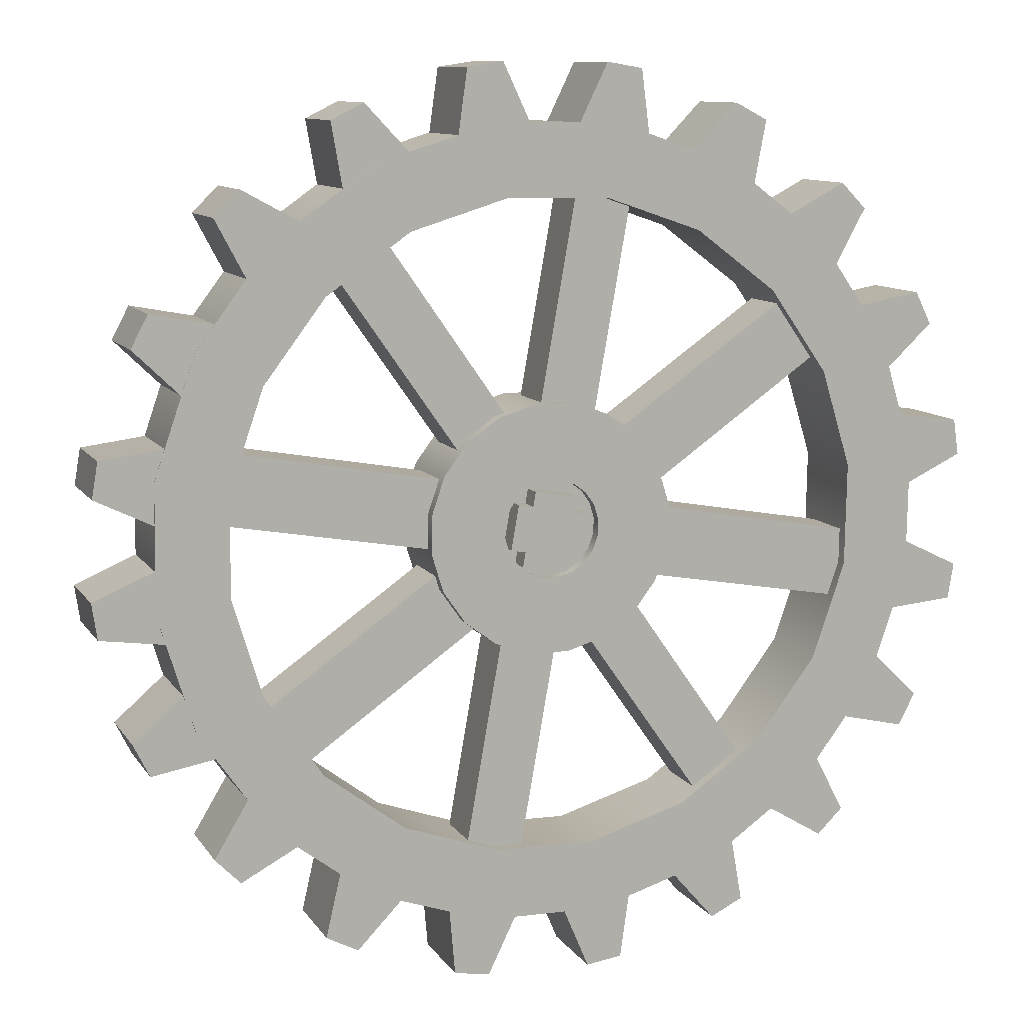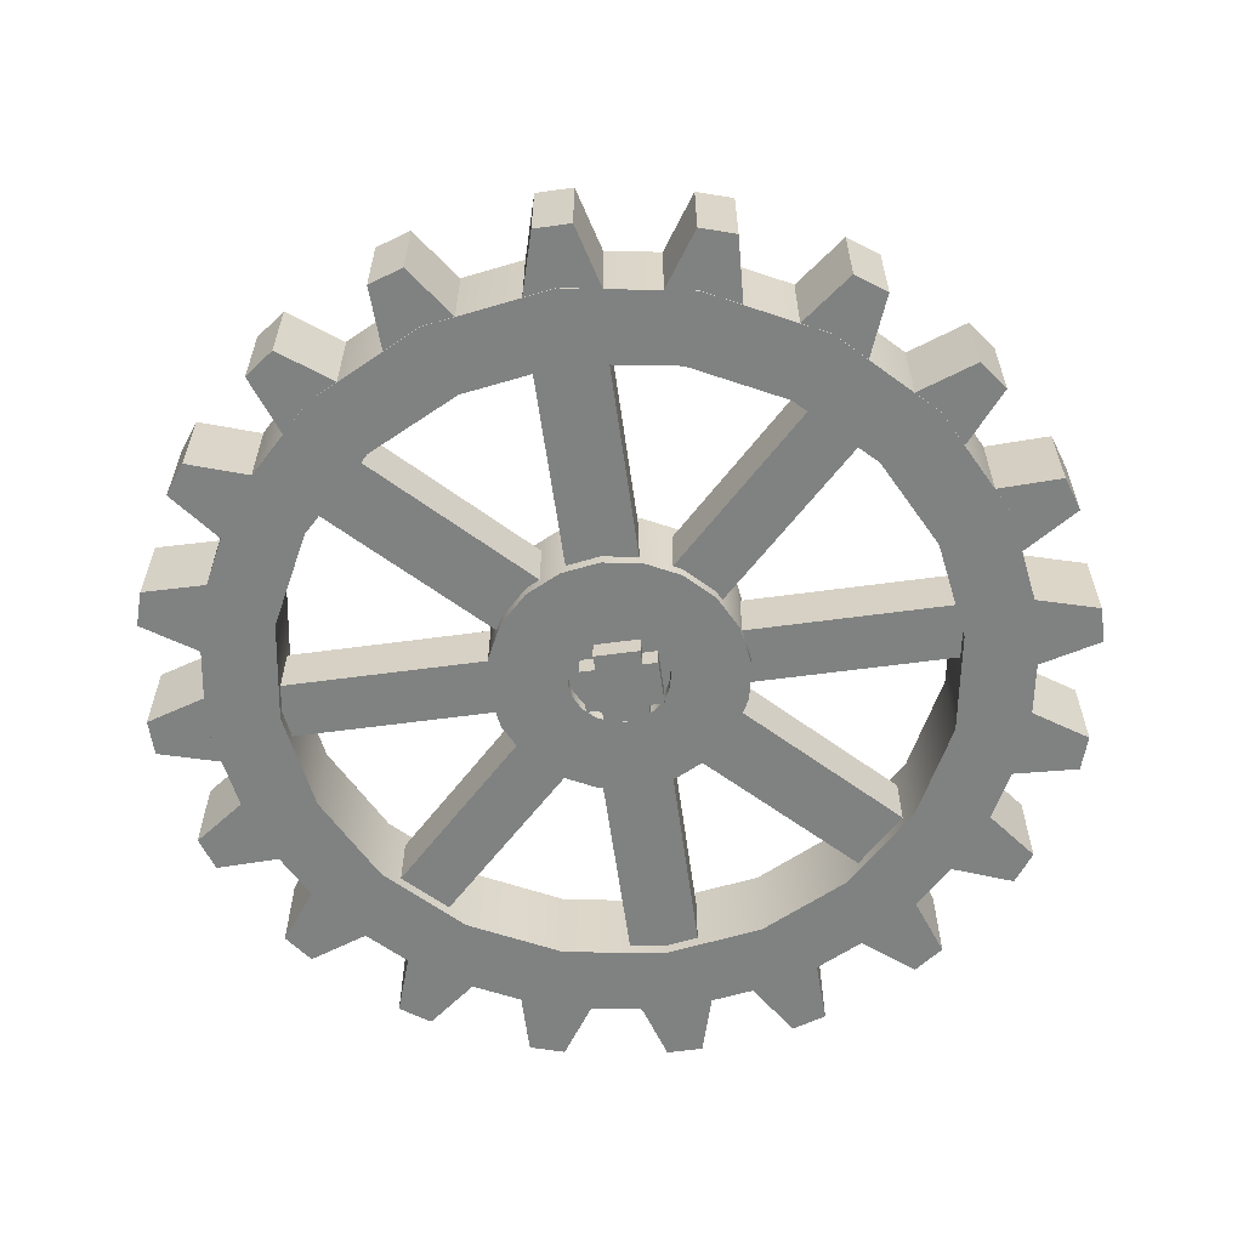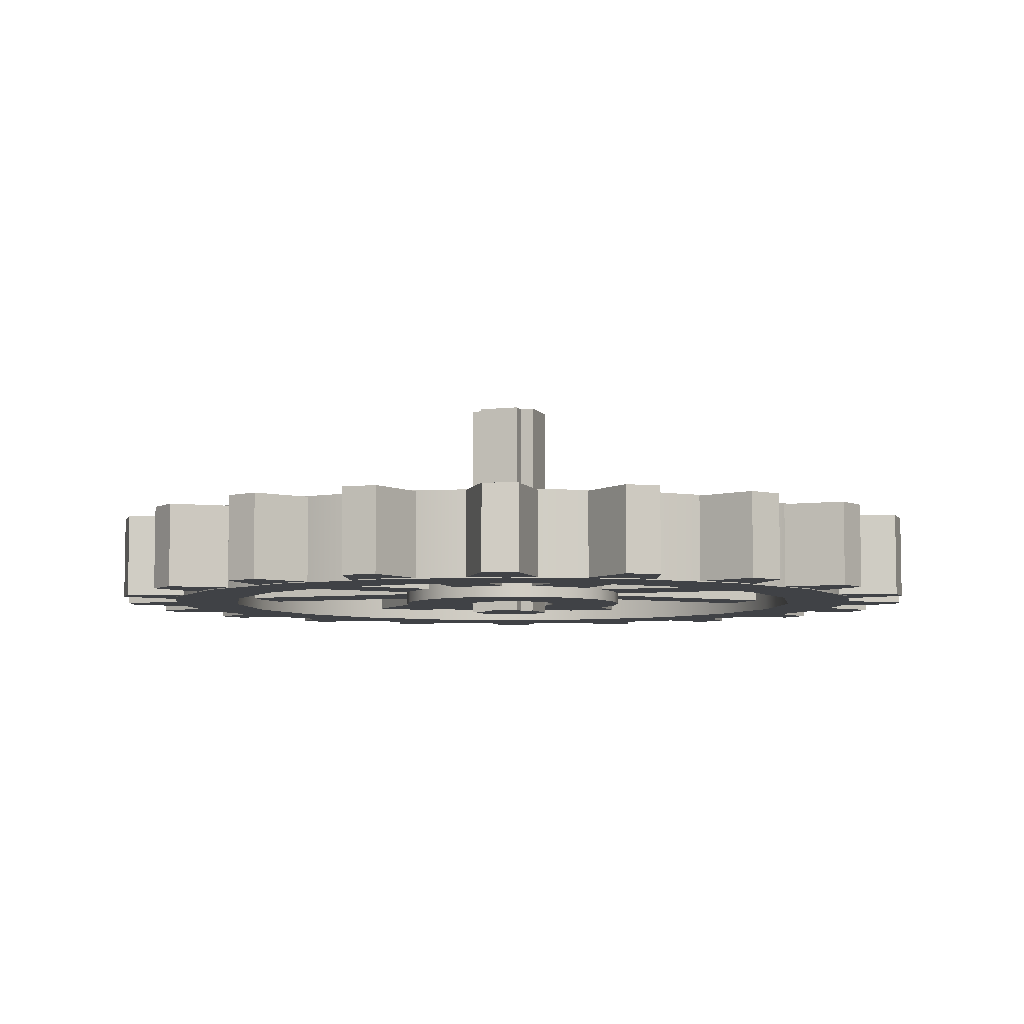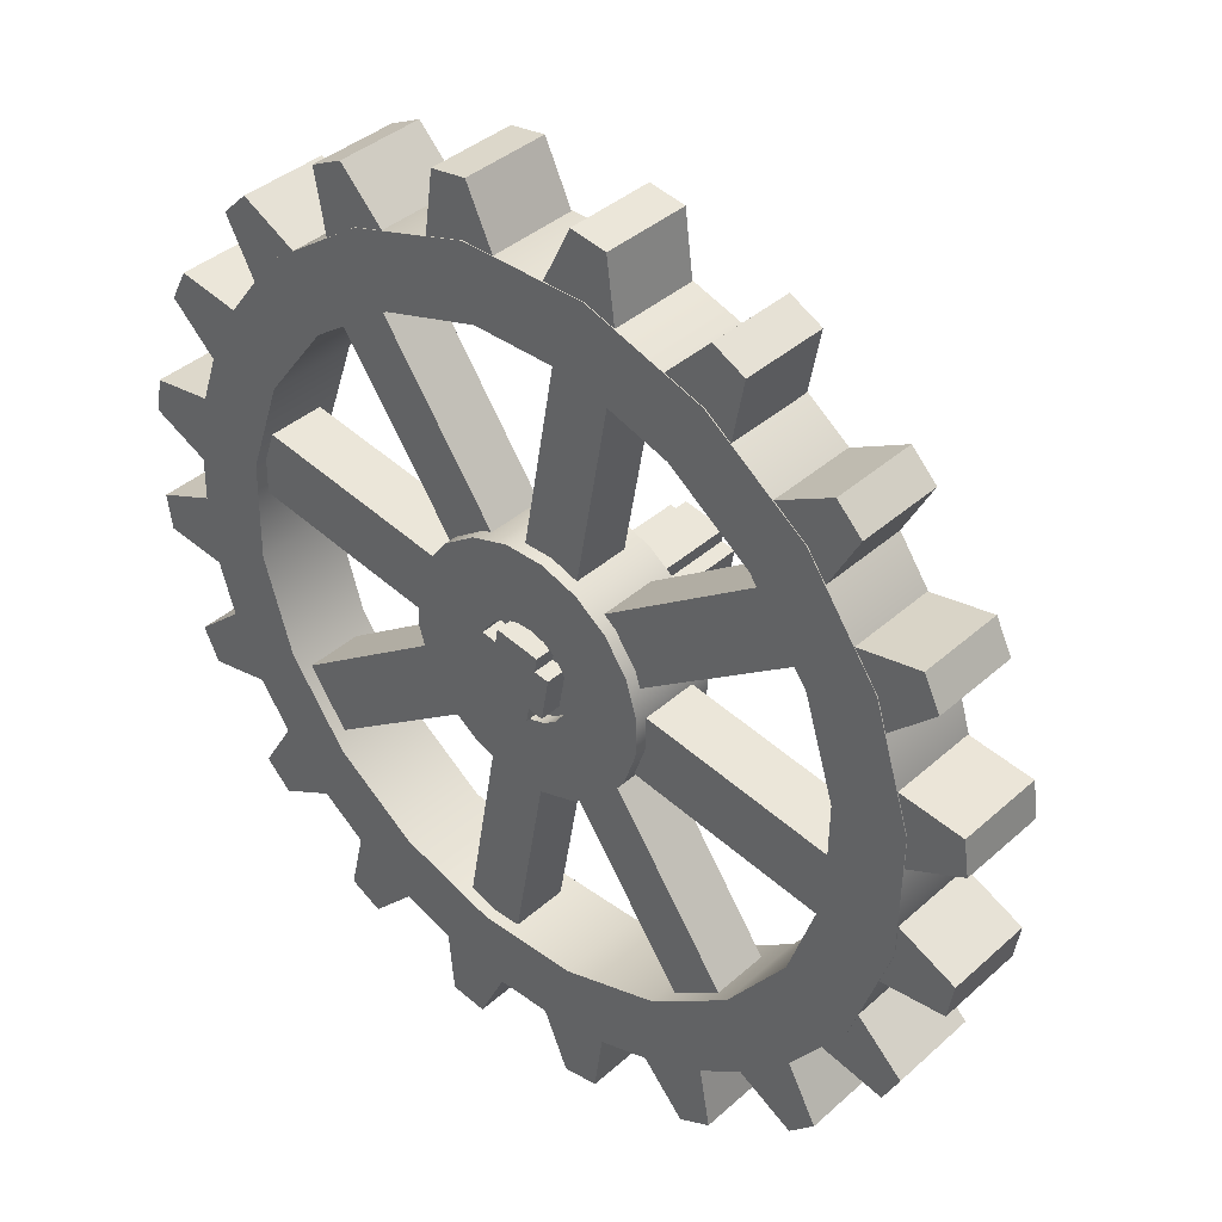
<metadata>
{"format":"obj","ext":"obj","renderer":"f3d","projection":"perspective","resolution":1024,"background":"white","views":[{"elev":10.3,"azim":159.9,"up":"+Y"},{"elev":-60.3,"azim":-72.1,"up":"+Z"},{"elev":-6.3,"azim":-151.1,"up":"+Z"},{"elev":38.6,"azim":-138.2,"up":"+Y"}]}
</metadata>
<code>
v 0.3603 0.8339 0.7062
v 0.346 0.8193 0.7062
v 0.7284 0.4783 0.7062
v 0.7142 0.4637 0.7062
v 0.7284 0.4783 0.6567
v 0.7142 0.4637 0.6567
v 0.3603 0.8339 0.6567
v 0.346 0.8193 0.6567
v 0.6986 0.528 0.6567
v 0.6986 0.528 0.7062
v 0.6626 0.4912 0.7062
v 0.6626 0.4912 0.6567
v 0.408 0.8086 0.6567
v 0.408 0.8086 0.7062
v 0.372 0.7718 0.7062
v 0.372 0.7718 0.6567
v 0.7885 0.6785 0.7062
v 0.7851 0.6986 0.7062
v 0.2845 0.5896 0.7062
v 0.2811 0.6098 0.7062
v 0.2845 0.5896 0.6567
v 0.2811 0.6098 0.6567
v 0.7885 0.6785 0.6567
v 0.7851 0.6986 0.6567
v 0.3422 0.5847 0.6567
v 0.3422 0.5847 0.7062
v 0.3336 0.6354 0.7062
v 0.3336 0.6354 0.6567
v 0.74 0.6548 0.6567
v 0.74 0.6548 0.7062
v 0.7314 0.7055 0.7062
v 0.7314 0.7055 0.6567
v 0.2838 0.6956 0.7062
v 0.2808 0.6754 0.7062
v 0.7907 0.6244 0.7062
v 0.7877 0.6042 0.7062
v 0.7907 0.6244 0.6567
v 0.7877 0.6042 0.6567
v 0.2838 0.6956 0.6567
v 0.2808 0.6754 0.6567
v 0.7373 0.6469 0.6567
v 0.7373 0.6469 0.7062
v 0.7298 0.596 0.7062
v 0.7298 0.596 0.6567
v 0.3373 0.7032 0.6567
v 0.3373 0.7032 0.7062
v 0.3298 0.6523 0.7062
v 0.3298 0.6523 0.6567
v 0.7216 0.8216 0.7062
v 0.707 0.8359 0.7062
v 0.3661 0.4535 0.7062
v 0.3515 0.4678 0.7062
v 0.3661 0.4535 0.6567
v 0.3515 0.4678 0.6567
v 0.7216 0.8216 0.6567
v 0.707 0.8359 0.6567
v 0.4157 0.4834 0.6567
v 0.4157 0.4834 0.7062
v 0.3789 0.5193 0.7062
v 0.3789 0.5193 0.6567
v 0.6963 0.7739 0.6567
v 0.6963 0.7739 0.7062
v 0.6595 0.8099 0.7062
v 0.6595 0.8099 0.6567
v 0.5216 0.665 0.7856
v 0.5466 0.6694 0.7856
v 0.5524 0.6362 0.6509
v 0.5275 0.6318 0.6509
v 0.5231 0.6567 0.6509
v 0.548 0.6611 0.6509
v 0.5216 0.665 0.6509
v 0.5466 0.6694 0.6509
v 0.5531 0.6365 0.7856
v 0.5268 0.6319 0.7856
v 0.548 0.6611 0.7856
v 0.5231 0.6567 0.7856
v 0.5283 0.6231 0.7856
v 0.529 0.6235 0.6509
v 0.5546 0.6278 0.7856
v 0.5539 0.6279 0.6509
v 0.5192 0.6303 0.7856
v 0.5192 0.6303 0.6509
v 0.5607 0.6377 0.7856
v 0.5607 0.6377 0.6509
v 0.5148 0.6553 0.7856
v 0.5148 0.6553 0.6509
v 0.5563 0.6626 0.7856
v 0.5563 0.6626 0.6509
v 0.5034 0.9008 0.7062
v 0.4833 0.8974 0.7062
v 0.5923 0.3968 0.7062
v 0.5721 0.3933 0.7062
v 0.5923 0.3968 0.6567
v 0.5721 0.3933 0.6567
v 0.5034 0.9008 0.6567
v 0.4833 0.8974 0.6567
v 0.5973 0.4545 0.6567
v 0.5973 0.4545 0.7062
v 0.5465 0.4459 0.7062
v 0.5465 0.4459 0.6567
v 0.5271 0.8523 0.6567
v 0.5271 0.8523 0.7062
v 0.4764 0.8437 0.7062
v 0.4764 0.8437 0.6567
v 0.7664 0.7554 0.7062
v 0.7569 0.7735 0.7062
v 0.3145 0.5151 0.7062
v 0.305 0.5332 0.7062
v 0.3145 0.5151 0.6567
v 0.305 0.5332 0.6567
v 0.7664 0.7554 0.6567
v 0.7569 0.7735 0.6567
v 0.3709 0.5282 0.6567
v 0.3709 0.5282 0.7062
v 0.3471 0.5738 0.7062
v 0.3471 0.5738 0.6567
v 0.7276 0.7178 0.6567
v 0.7276 0.7178 0.7062
v 0.7037 0.7634 0.7062
v 0.7037 0.7634 0.6567
v 0.3111 0.7708 0.7062
v 0.302 0.7525 0.7062
v 0.7711 0.5464 0.7062
v 0.762 0.5281 0.7062
v 0.7711 0.5464 0.6567
v 0.762 0.5281 0.6567
v 0.3111 0.7708 0.6567
v 0.302 0.7525 0.6567
v 0.7274 0.5844 0.6567
v 0.7274 0.5844 0.7062
v 0.7045 0.5383 0.7062
v 0.7045 0.5383 0.6567
v 0.3643 0.7615 0.6567
v 0.3643 0.7615 0.7062
v 0.3414 0.7154 0.7062
v 0.3414 0.7154 0.6567
v 0.5833 0.8981 0.7062
v 0.5631 0.9011 0.7062
v 0.5121 0.3913 0.7062
v 0.4919 0.3942 0.7062
v 0.5121 0.3913 0.6567
v 0.4919 0.3942 0.6567
v 0.5833 0.8981 0.6567
v 0.5631 0.9011 0.6567
v 0.5347 0.4446 0.6567
v 0.5347 0.4446 0.7062
v 0.4838 0.4521 0.7062
v 0.4838 0.4521 0.6567
v 0.5909 0.8446 0.6567
v 0.5909 0.8446 0.7062
v 0.54 0.8521 0.7062
v 0.54 0.8521 0.6567
v 0.6585 0.8708 0.7062
v 0.6402 0.8799 0.7062
v 0.4342 0.4108 0.7062
v 0.4159 0.4199 0.7062
v 0.4342 0.4108 0.6567
v 0.4159 0.4199 0.6567
v 0.6585 0.8708 0.6567
v 0.6402 0.8799 0.6567
v 0.4721 0.4546 0.6567
v 0.4721 0.4546 0.7062
v 0.426 0.4774 0.7062
v 0.426 0.4774 0.6567
v 0.6492 0.8176 0.6567
v 0.6492 0.8176 0.7062
v 0.6031 0.8405 0.7062
v 0.6031 0.8405 0.6567
v 0.4265 0.8787 0.7062
v 0.4084 0.8692 0.7062
v 0.6668 0.4268 0.7062
v 0.6487 0.4173 0.7062
v 0.6668 0.4268 0.6567
v 0.6487 0.4173 0.6567
v 0.4265 0.8787 0.6567
v 0.4084 0.8692 0.6567
v 0.6537 0.4832 0.6567
v 0.6537 0.4832 0.7062
v 0.6081 0.4593 0.7062
v 0.6081 0.4593 0.6567
v 0.4641 0.8399 0.6567
v 0.4641 0.8399 0.7062
v 0.4185 0.816 0.7062
v 0.4185 0.816 0.6567
v 0.5667 0.4661 0.6563
v 0.6211 0.4848 0.6563
v 0.667 0.5194 0.6563
v 0.7 0.5665 0.6563
v 0.7168 0.6215 0.6563
v 0.7158 0.679 0.6563
v 0.6971 0.7334 0.6563
v 0.6625 0.7793 0.6563
v 0.6154 0.8122 0.6563
v 0.5604 0.8291 0.6563
v 0.5029 0.828 0.6563
v 0.4486 0.8093 0.6563
v 0.4026 0.7747 0.6563
v 0.3697 0.7276 0.6563
v 0.3529 0.6727 0.6563
v 0.3539 0.6152 0.6563
v 0.3726 0.5608 0.6563
v 0.4072 0.5149 0.6563
v 0.4543 0.4819 0.6563
v 0.5093 0.4651 0.6563
v 0.5667 0.4661 0.7067
v 0.6211 0.4848 0.7067
v 0.667 0.5194 0.7067
v 0.7 0.5665 0.7067
v 0.7168 0.6215 0.7067
v 0.7158 0.679 0.7067
v 0.6971 0.7334 0.7067
v 0.6625 0.7793 0.7067
v 0.6154 0.8122 0.7067
v 0.5604 0.8291 0.7067
v 0.5029 0.828 0.7067
v 0.4486 0.8093 0.7067
v 0.4026 0.7747 0.7067
v 0.3697 0.7276 0.7067
v 0.3529 0.6727 0.7067
v 0.3539 0.6152 0.7067
v 0.3726 0.5608 0.7067
v 0.4072 0.5149 0.7067
v 0.4543 0.4819 0.7067
v 0.5093 0.4651 0.7067
v 0.5738 0.426 0.7067
v 0.6402 0.4489 0.7067
v 0.6963 0.4911 0.7067
v 0.7366 0.5487 0.7067
v 0.7571 0.6158 0.7067
v 0.7559 0.6861 0.7067
v 0.7331 0.7525 0.7067
v 0.6908 0.8086 0.7067
v 0.6332 0.8489 0.7067
v 0.5661 0.8694 0.7067
v 0.4958 0.8682 0.7067
v 0.4294 0.8453 0.7067
v 0.3733 0.803 0.7067
v 0.333 0.7455 0.7067
v 0.3125 0.6783 0.7067
v 0.3137 0.6081 0.7067
v 0.3366 0.5417 0.7067
v 0.3789 0.4856 0.7067
v 0.4364 0.4453 0.7067
v 0.5036 0.4248 0.7067
v 0.5738 0.426 0.6563
v 0.6402 0.4489 0.6563
v 0.6963 0.4911 0.6563
v 0.7366 0.5487 0.6563
v 0.7571 0.6158 0.6563
v 0.7559 0.6861 0.6563
v 0.7331 0.7525 0.6563
v 0.6908 0.8086 0.6563
v 0.6332 0.8489 0.6563
v 0.5661 0.8694 0.6563
v 0.4958 0.8682 0.6563
v 0.4294 0.8453 0.6563
v 0.3733 0.803 0.6563
v 0.333 0.7455 0.6563
v 0.3125 0.6783 0.6563
v 0.3137 0.6081 0.6563
v 0.3366 0.5417 0.6563
v 0.3789 0.4856 0.6563
v 0.4364 0.4453 0.6563
v 0.5036 0.4248 0.6563
v 0.4039 0.4885 0.6954
v 0.431 0.4695 0.6954
v 0.6387 0.8237 0.6954
v 0.6658 0.8047 0.6954
v 0.6387 0.8237 0.6631
v 0.6658 0.8047 0.6631
v 0.4039 0.4885 0.6631
v 0.431 0.4695 0.6631
v 0.3299 0.6303 0.6954
v 0.3366 0.592 0.6954
v 0.733 0.7013 0.6954
v 0.7397 0.6631 0.6954
v 0.733 0.7013 0.6631
v 0.7397 0.6631 0.6631
v 0.3299 0.6303 0.6631
v 0.3366 0.592 0.6631
v 0.3782 0.7798 0.6954
v 0.3562 0.7484 0.6954
v 0.7135 0.5451 0.6954
v 0.6914 0.5136 0.6954
v 0.7135 0.5451 0.6631
v 0.6914 0.5136 0.6631
v 0.3782 0.7798 0.6631
v 0.3562 0.7484 0.6631
v 0.5546 0.4422 0.6954
v 0.5863 0.4479 0.6954
v 0.4835 0.8453 0.6954
v 0.5153 0.8509 0.6954
v 0.4835 0.8453 0.6631
v 0.5153 0.8509 0.6631
v 0.5546 0.4422 0.6631
v 0.5863 0.4479 0.6631
v 0.53 0.6743 0.6563
v 0.5218 0.6715 0.6563
v 0.5149 0.6663 0.6563
v 0.51 0.6592 0.6563
v 0.5074 0.6509 0.6563
v 0.5076 0.6423 0.6563
v 0.5104 0.6341 0.6563
v 0.5156 0.6272 0.6563
v 0.5227 0.6222 0.6563
v 0.531 0.6197 0.6563
v 0.5396 0.6198 0.6563
v 0.5478 0.6226 0.6563
v 0.5547 0.6279 0.6563
v 0.5597 0.635 0.6563
v 0.5622 0.6432 0.6563
v 0.5621 0.6519 0.6563
v 0.5593 0.6601 0.6563
v 0.5541 0.667 0.6563
v 0.547 0.672 0.6563
v 0.5387 0.6745 0.6563
v 0.53 0.6743 0.7067
v 0.5218 0.6715 0.7067
v 0.5149 0.6663 0.7067
v 0.51 0.6592 0.7067
v 0.5074 0.6509 0.7067
v 0.5076 0.6423 0.7067
v 0.5104 0.6341 0.7067
v 0.5156 0.6272 0.7067
v 0.5227 0.6222 0.7067
v 0.531 0.6197 0.7067
v 0.5396 0.6198 0.7067
v 0.5478 0.6226 0.7067
v 0.5547 0.6279 0.7067
v 0.5597 0.635 0.7067
v 0.5622 0.6432 0.7067
v 0.5621 0.6519 0.7067
v 0.5593 0.6601 0.7067
v 0.5541 0.667 0.7067
v 0.547 0.672 0.7067
v 0.5387 0.6745 0.7067
v 0.5226 0.7166 0.7067
v 0.5017 0.7094 0.7067
v 0.4841 0.6961 0.7067
v 0.4714 0.678 0.7067
v 0.4649 0.6569 0.7067
v 0.4653 0.6348 0.7067
v 0.4725 0.614 0.7067
v 0.4858 0.5963 0.7067
v 0.5039 0.5837 0.7067
v 0.525 0.5772 0.7067
v 0.5471 0.5776 0.7067
v 0.568 0.5848 0.7067
v 0.5856 0.5981 0.7067
v 0.5983 0.6161 0.7067
v 0.6047 0.6373 0.7067
v 0.6043 0.6593 0.7067
v 0.5971 0.6802 0.7067
v 0.5839 0.6979 0.7067
v 0.5658 0.7105 0.7067
v 0.5447 0.717 0.7067
v 0.5226 0.7166 0.6563
v 0.5017 0.7094 0.6563
v 0.4841 0.6961 0.6563
v 0.4714 0.678 0.6563
v 0.4649 0.6569 0.6563
v 0.4653 0.6348 0.6563
v 0.4725 0.614 0.6563
v 0.4858 0.5963 0.6563
v 0.5039 0.5837 0.6563
v 0.525 0.5772 0.6563
v 0.5471 0.5776 0.6563
v 0.568 0.5848 0.6563
v 0.5856 0.5981 0.6563
v 0.5983 0.6161 0.6563
v 0.6047 0.6373 0.6563
v 0.6043 0.6593 0.6563
v 0.5971 0.6802 0.6563
v 0.5839 0.6979 0.6563
v 0.5658 0.7105 0.6563
v 0.5447 0.717 0.6563
f 10 11 4 3
f 3 4 6 5
f 5 6 12 9
f 7 8 2 1
f 11 12 6 4
f 9 10 3 5
f 7 1 14 13
f 1 2 15 14
f 2 8 16 15
f 13 16 8 7
f 26 27 20 19
f 19 20 22 21
f 21 22 28 25
f 23 24 18 17
f 27 28 22 20
f 25 26 19 21
f 23 17 30 29
f 17 18 31 30
f 18 24 32 31
f 29 32 24 23
f 42 43 36 35
f 35 36 38 37
f 37 38 44 41
f 39 40 34 33
f 43 44 38 36
f 41 42 35 37
f 39 33 46 45
f 33 34 47 46
f 34 40 48 47
f 45 48 40 39
f 58 59 52 51
f 51 52 54 53
f 53 54 60 57
f 55 56 50 49
f 59 60 54 52
f 57 58 51 53
f 55 49 62 61
f 49 50 63 62
f 50 56 64 63
f 61 64 56 55
f 77 74 68 78
f 67 73 79 80
f 79 77 78 80
f 74 81 82 68
f 83 73 67 84
f 76 65 71 69
f 85 76 69 86
f 81 85 86 82
f 87 83 84 88
f 66 75 70 72
f 75 87 88 70
f 65 66 72 71
f 69 68 82 86
f 68 67 80 78
f 67 70 88 84
f 71 72 70 69
f 70 67 68 69
f 87 75 73 83
f 75 66 65 76
f 76 85 81 74
f 74 77 79 73
f 74 73 75 76
f 98 99 92 91
f 91 92 94 93
f 93 94 100 97
f 95 96 90 89
f 99 100 94 92
f 97 98 91 93
f 95 89 102 101
f 89 90 103 102
f 90 96 104 103
f 101 104 96 95
f 114 115 108 107
f 107 108 110 109
f 109 110 116 113
f 111 112 106 105
f 115 116 110 108
f 113 114 107 109
f 111 105 118 117
f 105 106 119 118
f 106 112 120 119
f 117 120 112 111
f 130 131 124 123
f 123 124 126 125
f 125 126 132 129
f 127 128 122 121
f 131 132 126 124
f 129 130 123 125
f 127 121 134 133
f 121 122 135 134
f 122 128 136 135
f 133 136 128 127
f 146 147 140 139
f 139 140 142 141
f 141 142 148 145
f 143 144 138 137
f 147 148 142 140
f 145 146 139 141
f 143 137 150 149
f 137 138 151 150
f 138 144 152 151
f 149 152 144 143
f 162 163 156 155
f 155 156 158 157
f 157 158 164 161
f 159 160 154 153
f 163 164 158 156
f 161 162 155 157
f 159 153 166 165
f 153 154 167 166
f 154 160 168 167
f 165 168 160 159
f 178 179 172 171
f 171 172 174 173
f 173 174 180 177
f 175 176 170 169
f 179 180 174 172
f 177 178 171 173
f 175 169 182 181
f 169 170 183 182
f 170 176 184 183
f 181 184 176 175
f 186 185 205 206
f 187 186 206 207
f 188 187 207 208
f 189 188 208 209
f 190 189 209 210
f 191 190 210 211
f 192 191 211 212
f 193 192 212 213
f 194 193 213 214
f 195 194 214 215
f 196 195 215 216
f 197 196 216 217
f 198 197 217 218
f 199 198 218 219
f 200 199 219 220
f 201 200 220 221
f 202 201 221 222
f 203 202 222 223
f 204 203 223 224
f 185 204 224 205
f 206 205 225 226
f 207 206 226 227
f 208 207 227 228
f 209 208 228 229
f 210 209 229 230
f 211 210 230 231
f 212 211 231 232
f 213 212 232 233
f 214 213 233 234
f 215 214 234 235
f 216 215 235 236
f 217 216 236 237
f 218 217 237 238
f 219 218 238 239
f 220 219 239 240
f 221 220 240 241
f 222 221 241 242
f 223 222 242 243
f 224 223 243 244
f 205 224 244 225
f 226 225 245 246
f 227 226 246 247
f 228 227 247 248
f 229 228 248 249
f 230 229 249 250
f 231 230 250 251
f 232 231 251 252
f 233 232 252 253
f 234 233 253 254
f 235 234 254 255
f 236 235 255 256
f 237 236 256 257
f 238 237 257 258
f 239 238 258 259
f 240 239 259 260
f 241 240 260 261
f 242 241 261 262
f 243 242 262 263
f 244 243 263 264
f 225 244 264 245
f 246 245 185 186
f 247 246 186 187
f 248 247 187 188
f 249 248 188 189
f 250 249 189 190
f 251 250 190 191
f 252 251 191 192
f 253 252 192 193
f 254 253 193 194
f 255 254 194 195
f 256 255 195 196
f 257 256 196 197
f 258 257 197 198
f 259 258 198 199
f 260 259 199 200
f 261 260 200 201
f 262 261 201 202
f 263 262 202 203
f 264 263 203 204
f 245 264 204 185
f 265 266 268 267
f 267 268 270 269
f 269 270 272 271
f 271 272 266 265
f 266 272 270 268
f 271 265 267 269
f 273 274 276 275
f 275 276 278 277
f 277 278 280 279
f 279 280 274 273
f 274 280 278 276
f 279 273 275 277
f 281 282 284 283
f 283 284 286 285
f 285 286 288 287
f 287 288 282 281
f 282 288 286 284
f 287 281 283 285
f 289 290 292 291
f 291 292 294 293
f 293 294 296 295
f 295 296 290 289
f 290 296 294 292
f 295 289 291 293
f 298 297 317 318
f 299 298 318 319
f 300 299 319 320
f 301 300 320 321
f 302 301 321 322
f 303 302 322 323
f 304 303 323 324
f 305 304 324 325
f 306 305 325 326
f 307 306 326 327
f 308 307 327 328
f 309 308 328 329
f 310 309 329 330
f 311 310 330 331
f 312 311 331 332
f 313 312 332 333
f 314 313 333 334
f 315 314 334 335
f 316 315 335 336
f 297 316 336 317
f 318 317 337 338
f 319 318 338 339
f 320 319 339 340
f 321 320 340 341
f 322 321 341 342
f 323 322 342 343
f 324 323 343 344
f 325 324 344 345
f 326 325 345 346
f 327 326 346 347
f 328 327 347 348
f 329 328 348 349
f 330 329 349 350
f 331 330 350 351
f 332 331 351 352
f 333 332 352 353
f 334 333 353 354
f 335 334 354 355
f 336 335 355 356
f 317 336 356 337
f 338 337 357 358
f 339 338 358 359
f 340 339 359 360
f 341 340 360 361
f 342 341 361 362
f 343 342 362 363
f 344 343 363 364
f 345 344 364 365
f 346 345 365 366
f 347 346 366 367
f 348 347 367 368
f 349 348 368 369
f 350 349 369 370
f 351 350 370 371
f 352 351 371 372
f 353 352 372 373
f 354 353 373 374
f 355 354 374 375
f 356 355 375 376
f 337 356 376 357
f 358 357 297 298
f 359 358 298 299
f 360 359 299 300
f 361 360 300 301
f 362 361 301 302
f 363 362 302 303
f 364 363 303 304
f 365 364 304 305
f 366 365 305 306
f 367 366 306 307
f 368 367 307 308
f 369 368 308 309
f 370 369 309 310
f 371 370 310 311
f 372 371 311 312
f 373 372 312 313
f 374 373 313 314
f 375 374 314 315
f 376 375 315 316
f 357 376 316 297

</code>
